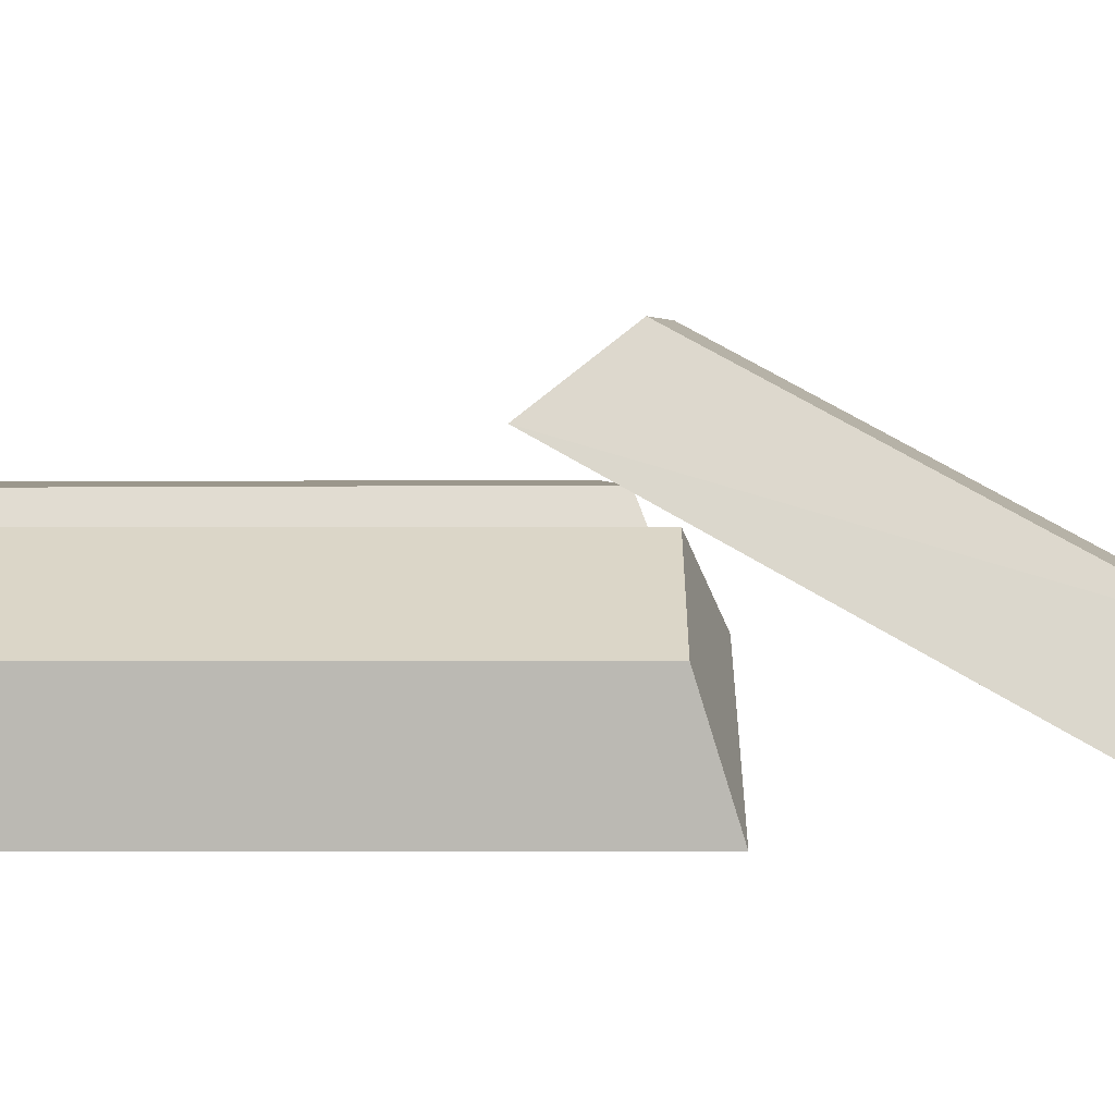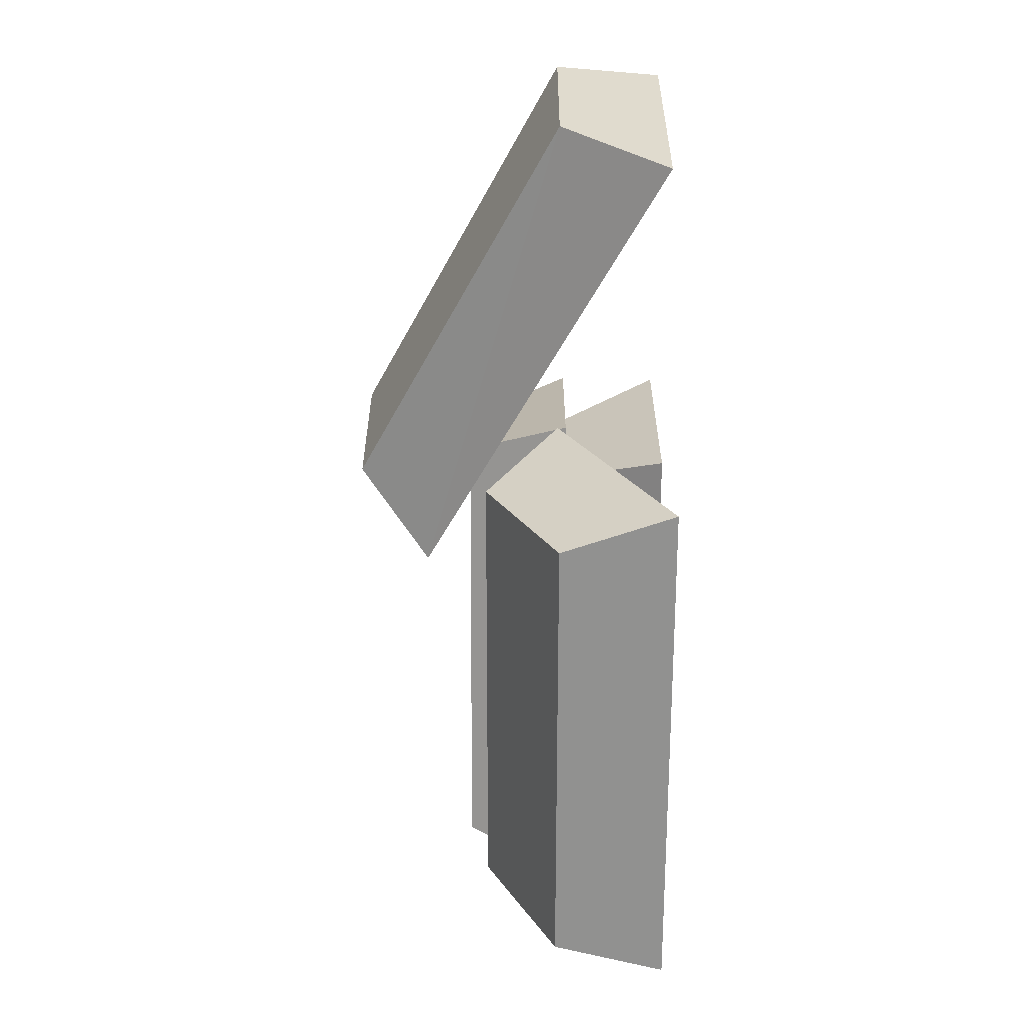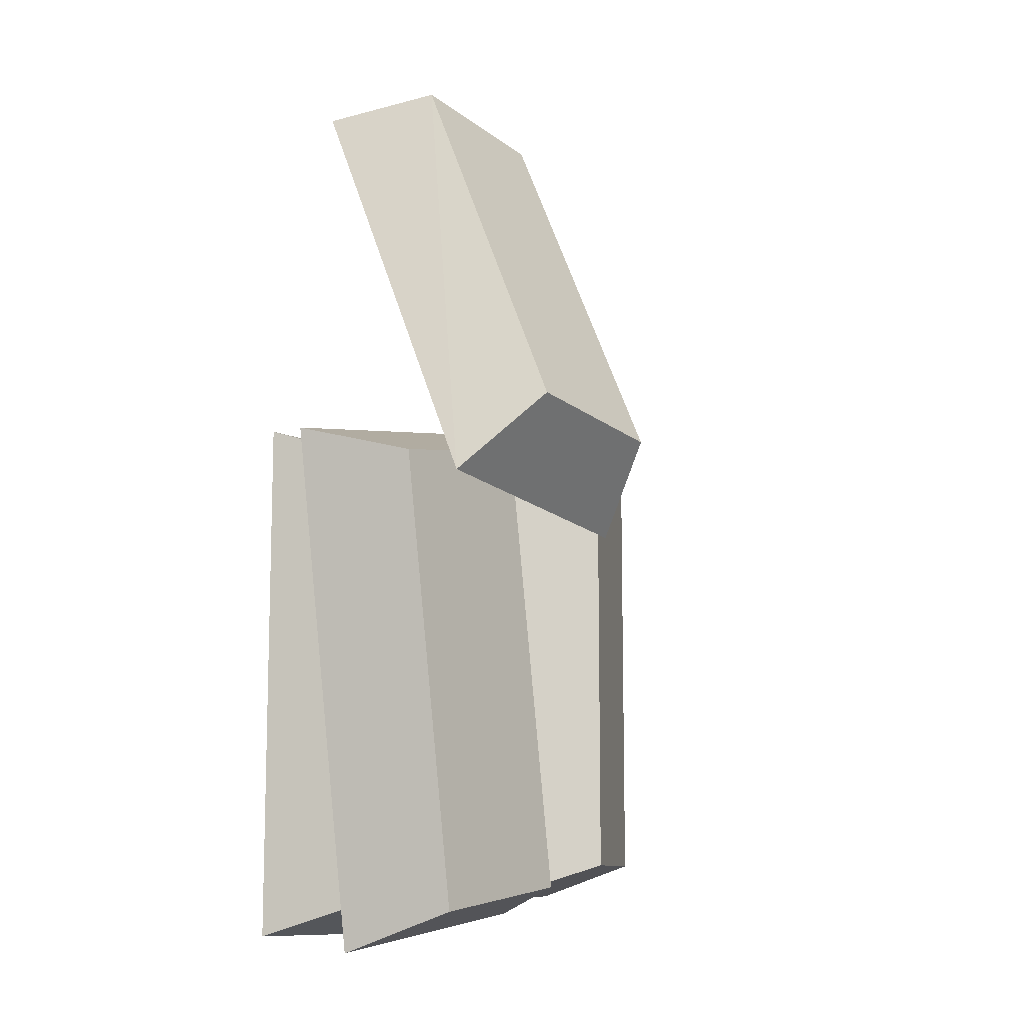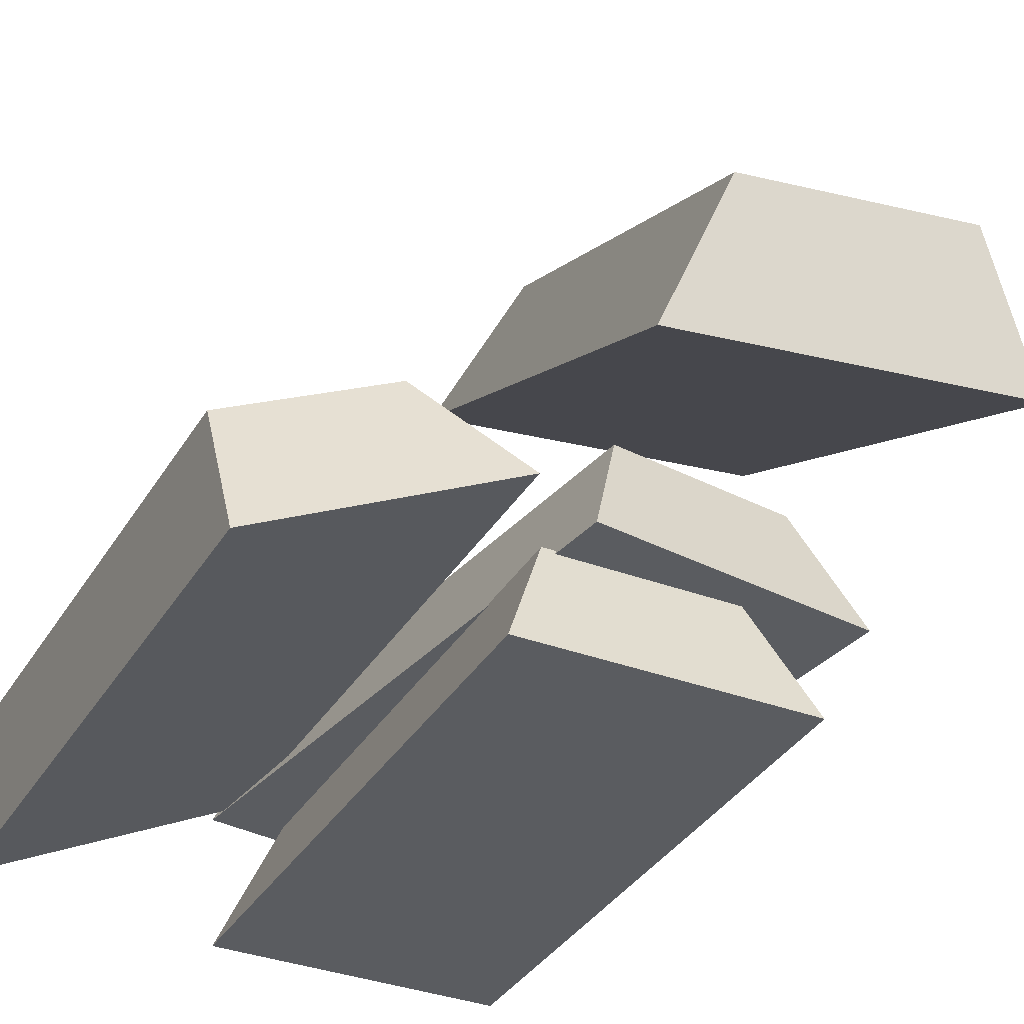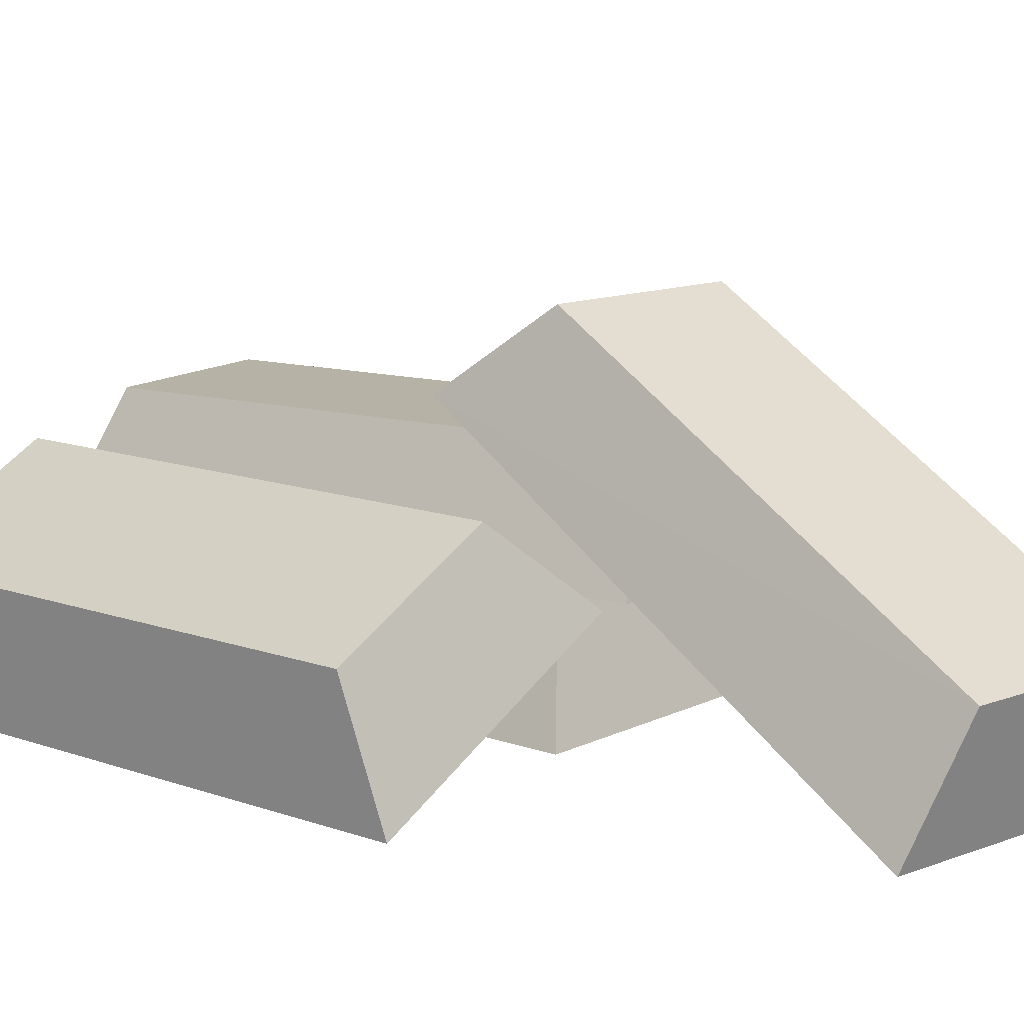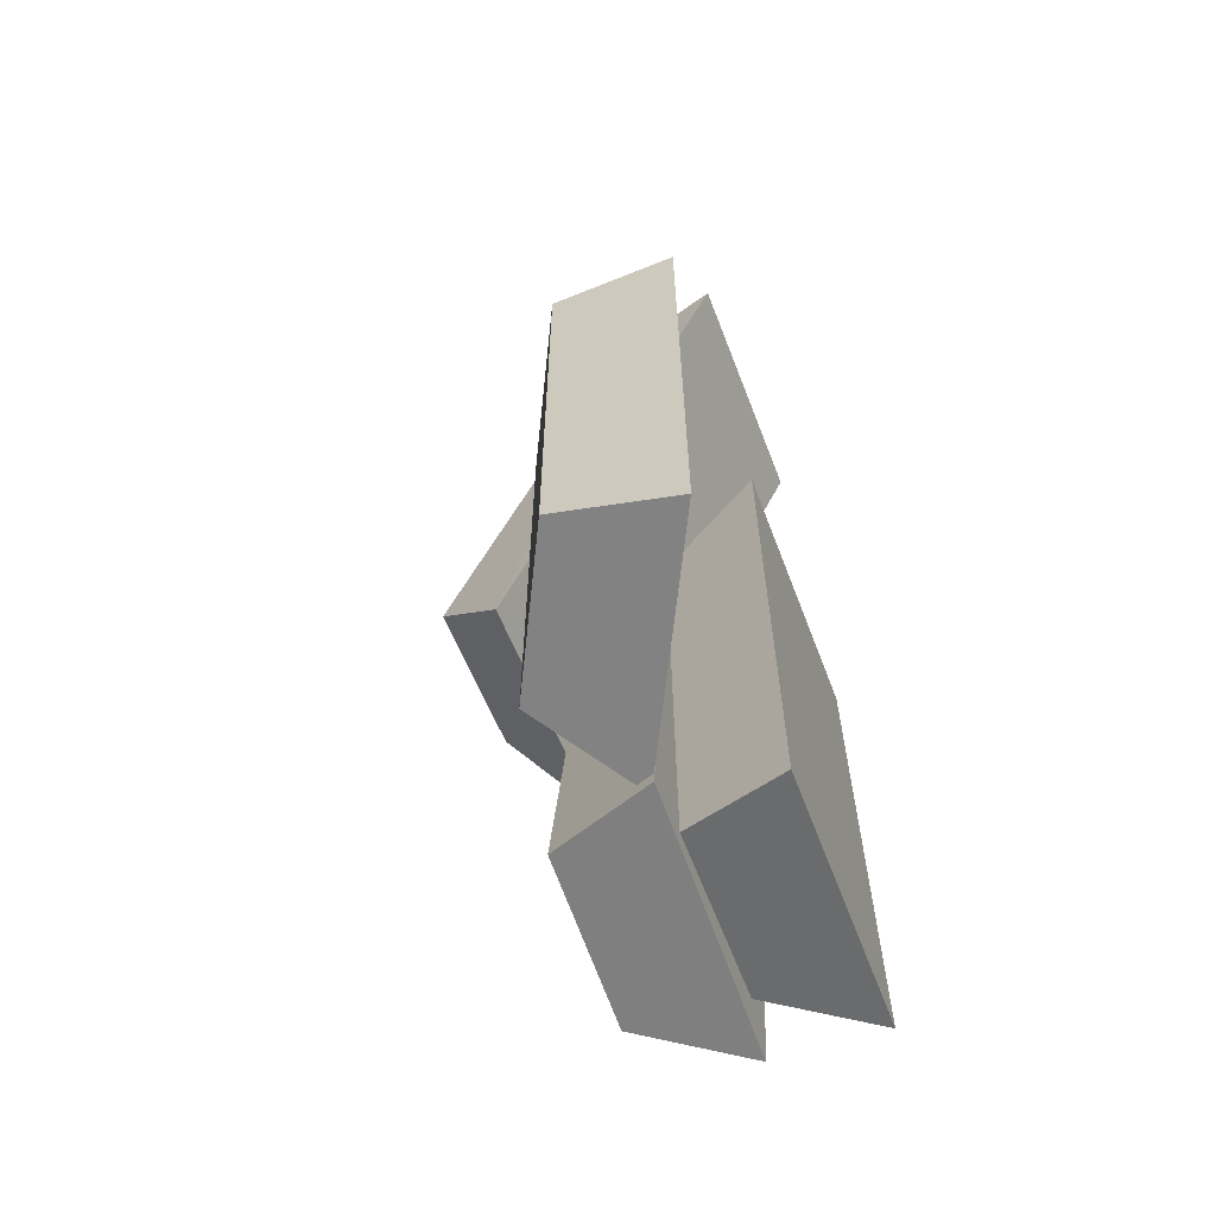
<metadata>
{"format":"obj","ext":"obj","renderer":"f3d","projection":"perspective","resolution":1024,"background":"white","views":[{"elev":2.7,"azim":-89.8,"up":"+Y"},{"elev":24.5,"azim":-89.3,"up":"+Z"},{"elev":-10.5,"azim":129.6,"up":"+Z"},{"elev":-34.4,"azim":-26.8,"up":"+Y"},{"elev":12.4,"azim":-49.5,"up":"+Y"},{"elev":-63.3,"azim":-69.1,"up":"+Z"}]}
</metadata>
<code>
o Bar.003_Cube.019
v -0.8826 0.3528 -0.802
v -0.854 -0.02987 -0.9211
v -0.3947 0.601 -0.802
v -0.1023 0.3524 -0.9211
v -0.8826 0.3528 0.7462
v -0.854 -0.02987 0.8654
v -0.3947 0.601 0.7462
v -0.1023 0.3524 0.8654
v 0.02731 0.3326 -0.9281
v -0.1207 -0.0215 -1.047
v 0.5747 0.3326 -0.9281
v 0.7226 -0.0215 -1.047
v 0.02731 0.3326 0.6201
v -0.1207 -0.0215 0.7393
v 0.5747 0.3326 0.6201
v 0.7226 -0.0215 0.7393
v -0.005467 0.6746 -0.881
v -0.169 0.3205 -0.9777
v 0.5362 0.6746 -0.9593
v 0.6656 0.3205 -1.098
v 0.2162 0.6746 0.6513
v 0.08675 0.3205 0.7904
v 0.7579 0.6746 0.573
v 0.9214 0.3205 0.6697
v -0.04718 1.058 0.6791
v -0.1498 0.8193 0.3726
v 0.4943 1.062 0.7588
v 0.6845 0.8259 0.4955
v -0.2324 0.3573 1.981
v -0.3634 -0.007458 1.874
v 0.3091 0.3615 2.06
v 0.4709 -0.000859 1.997
f 5 3 1
f 3 8 4
f 8 5 6
f 2 8 6
f 2 3 4
f 5 2 6
f 9 15 11
f 11 16 12
f 15 14 16
f 10 16 14
f 9 12 10
f 13 10 14
f 21 19 17
f 20 23 24
f 23 22 24
f 22 20 24
f 17 20 18
f 22 17 18
f 25 31 27
f 28 31 32
f 31 30 32
f 26 32 30
f 26 27 28
f 29 26 30
f 5 7 3
f 3 7 8
f 8 7 5
f 2 4 8
f 2 1 3
f 5 1 2
f 9 13 15
f 11 15 16
f 15 13 14
f 10 12 16
f 9 11 12
f 13 9 10
f 21 23 19
f 20 19 23
f 23 21 22
f 22 18 20
f 17 19 20
f 22 21 17
f 25 29 31
f 28 27 31
f 31 29 30
f 26 28 32
f 26 25 27
f 29 25 26

</code>
